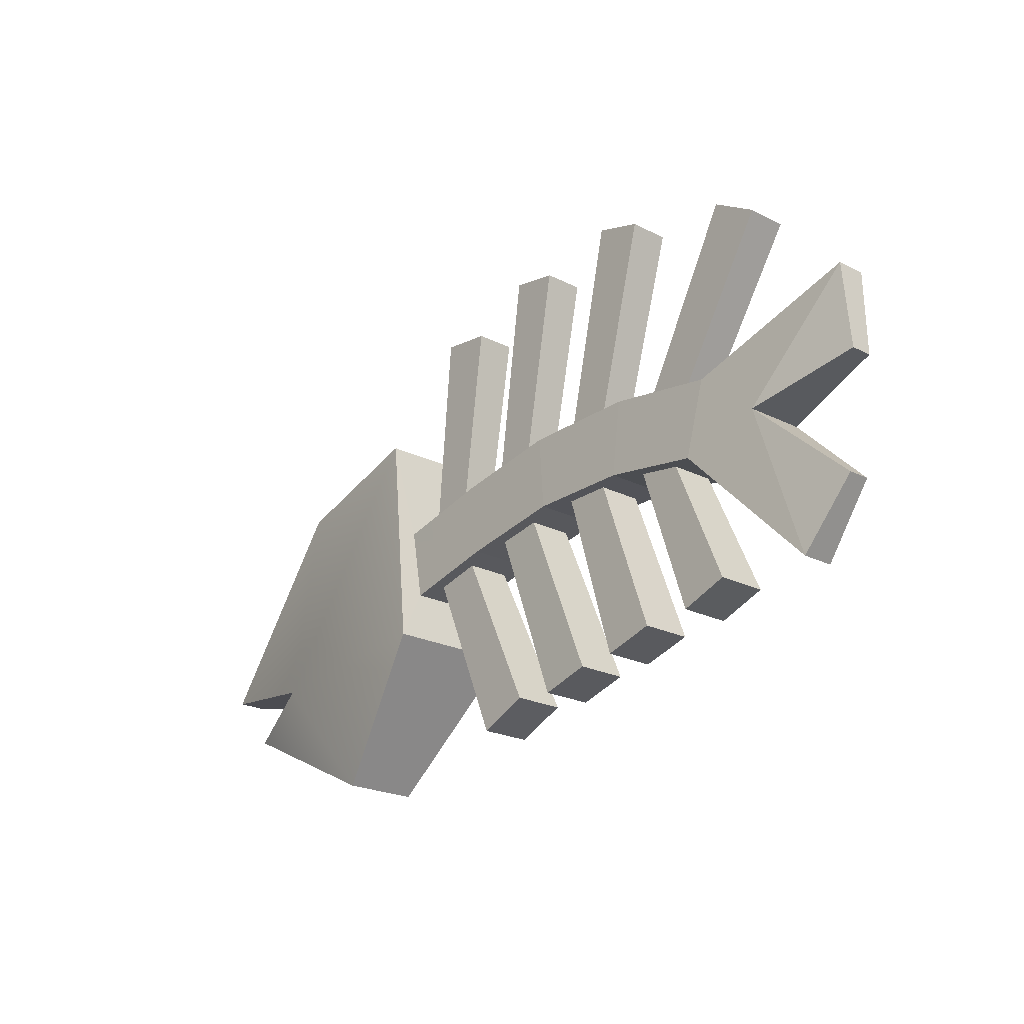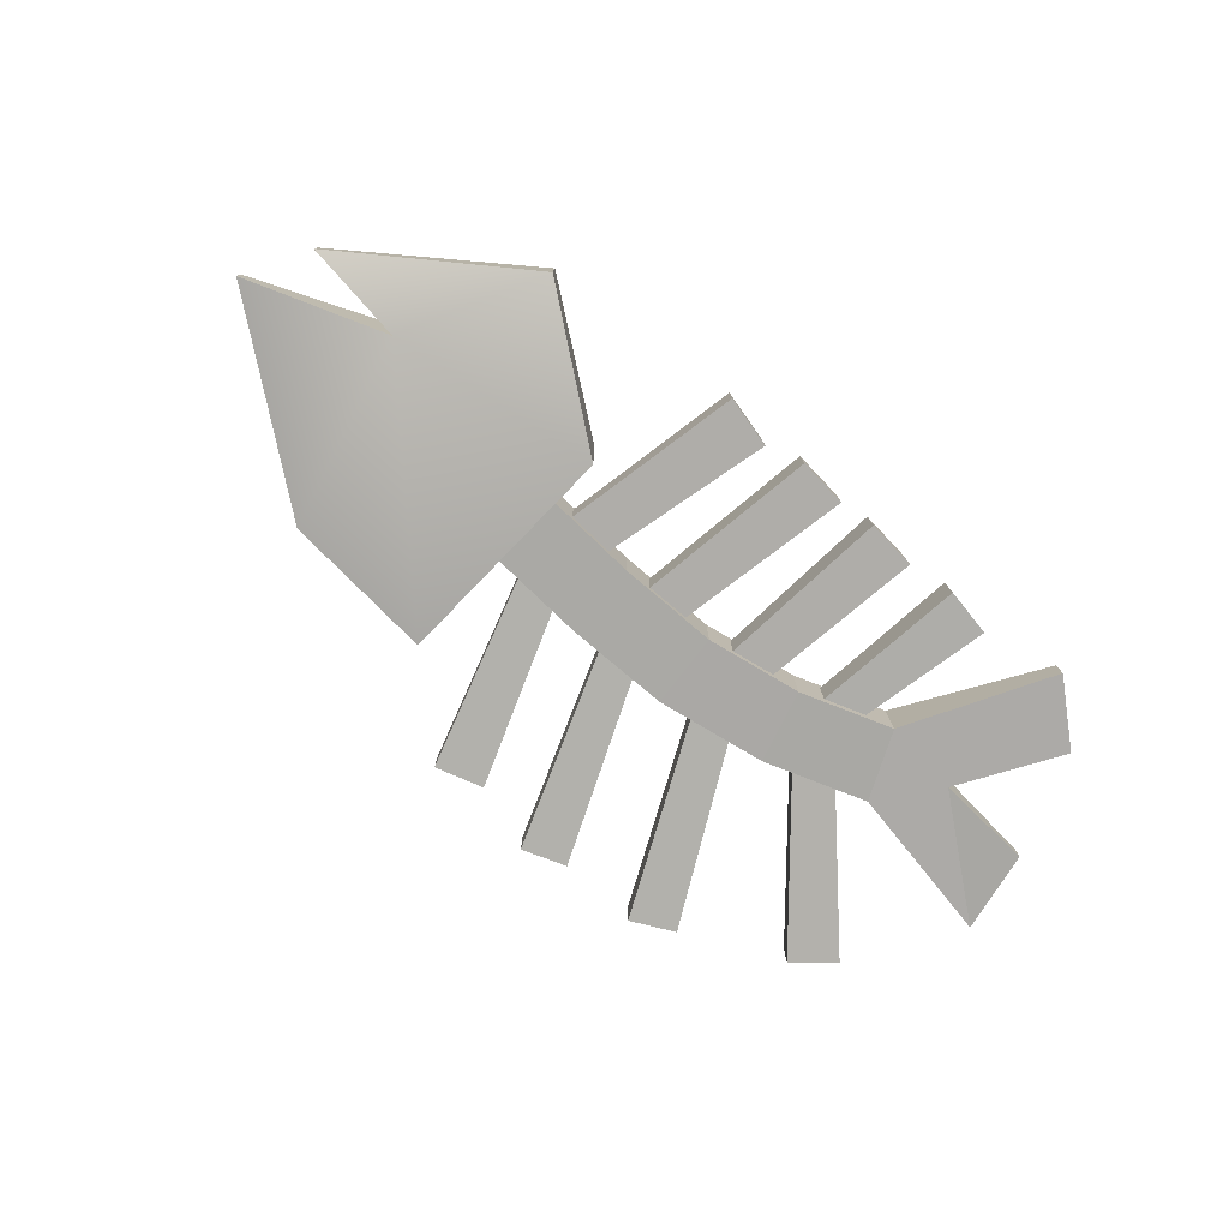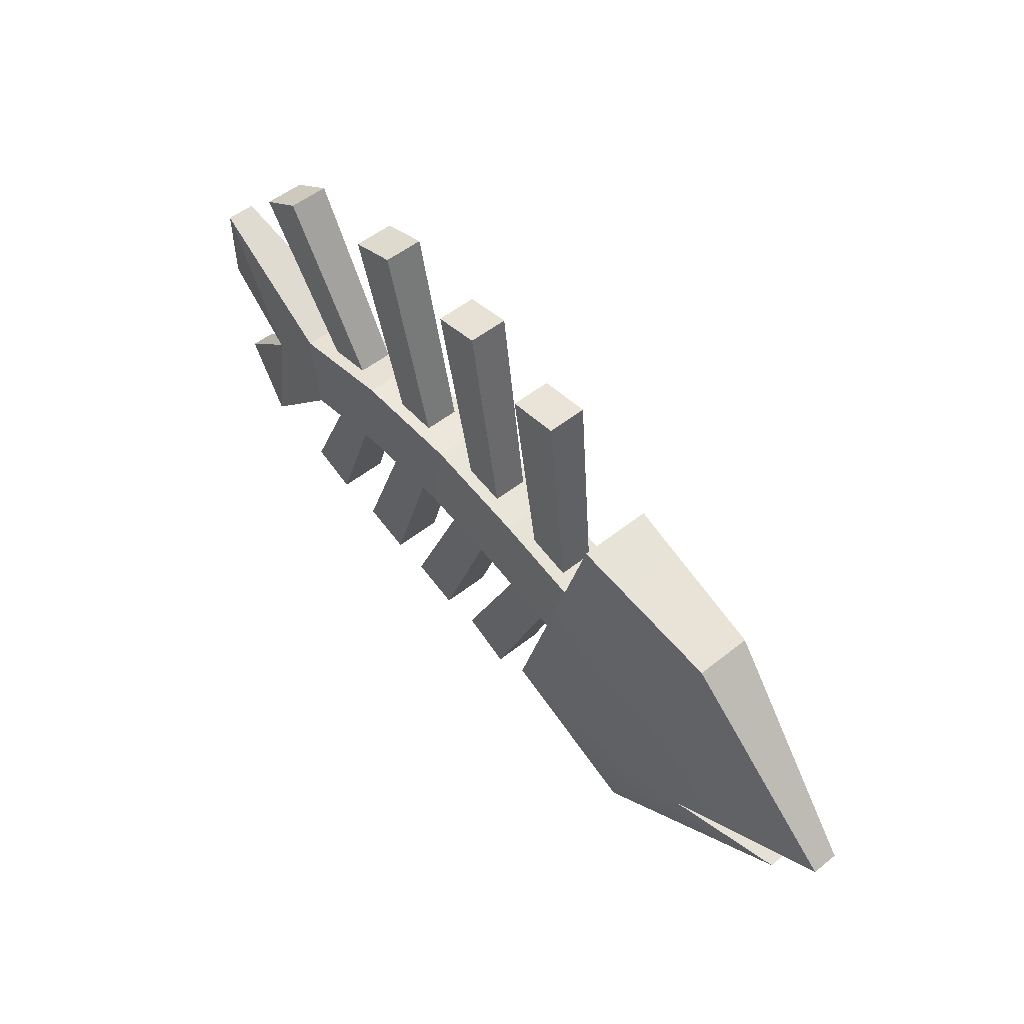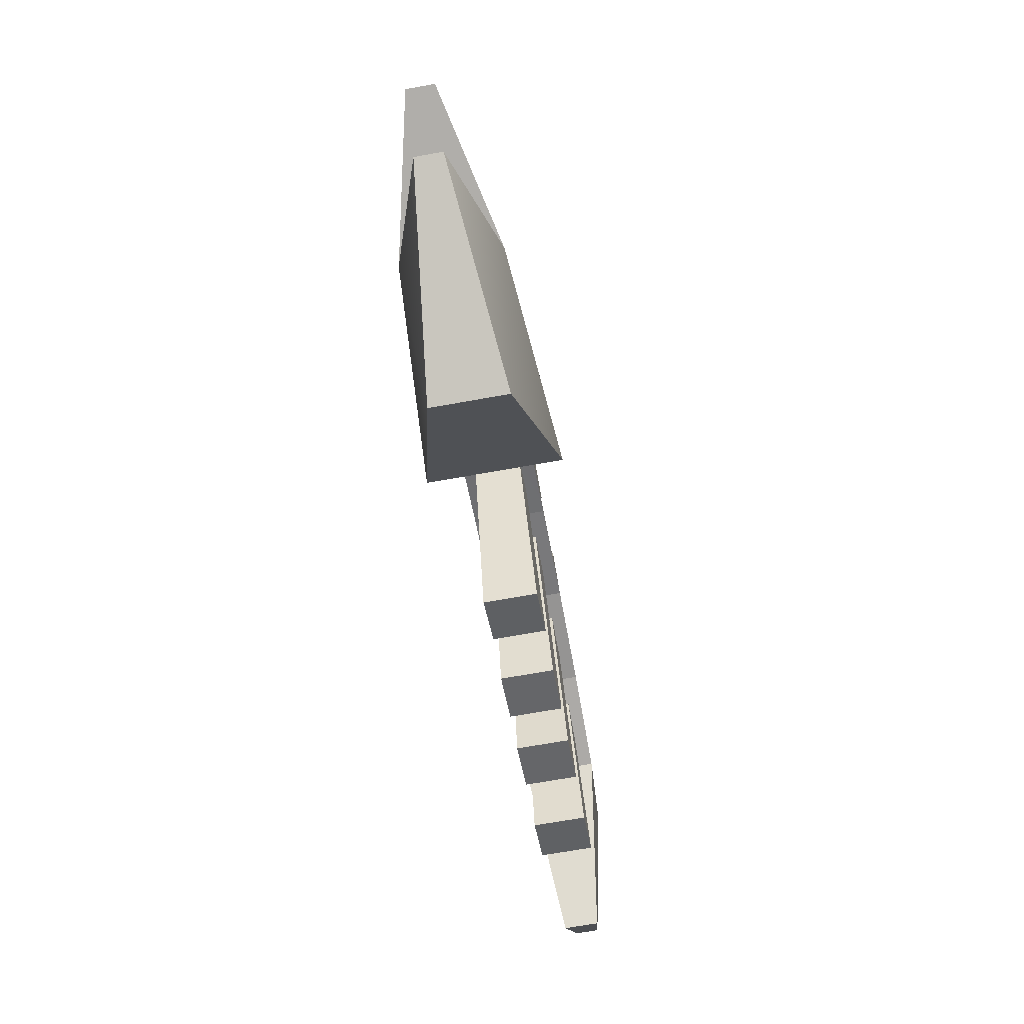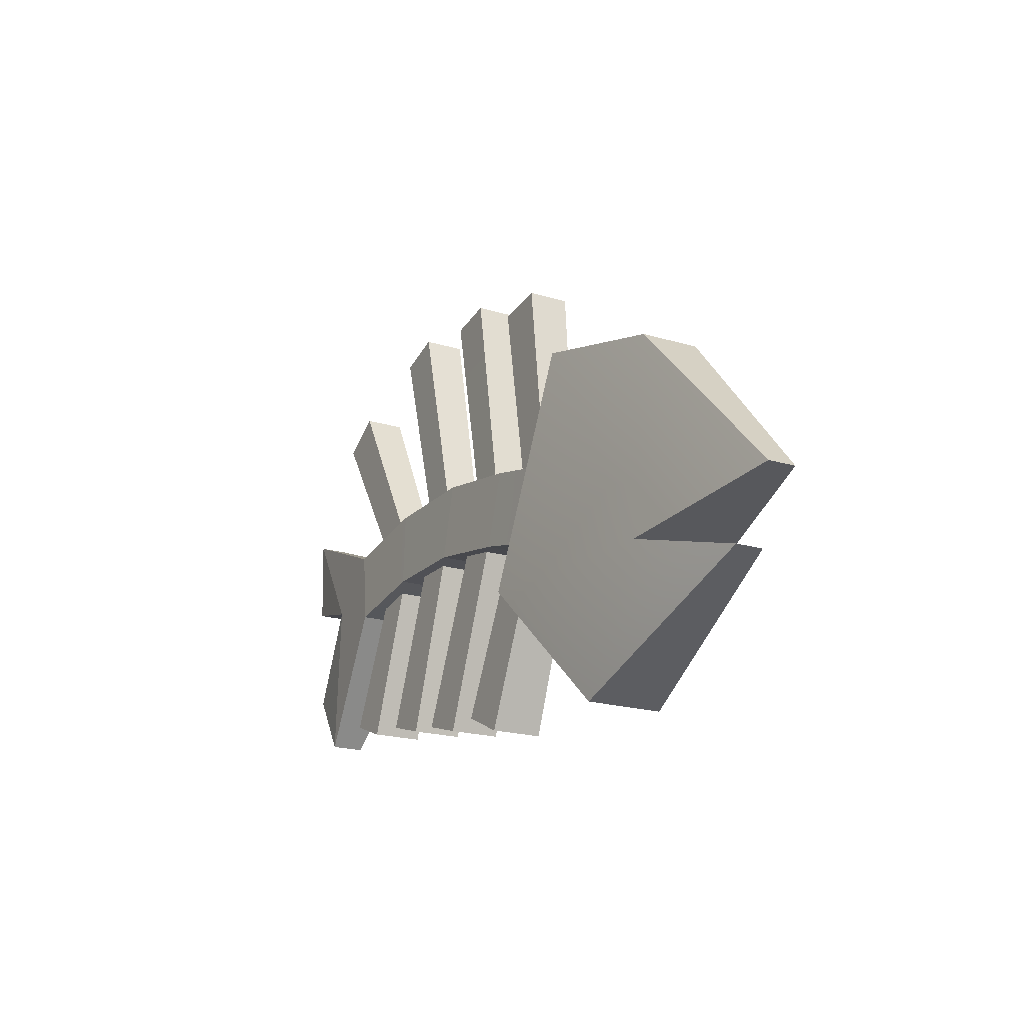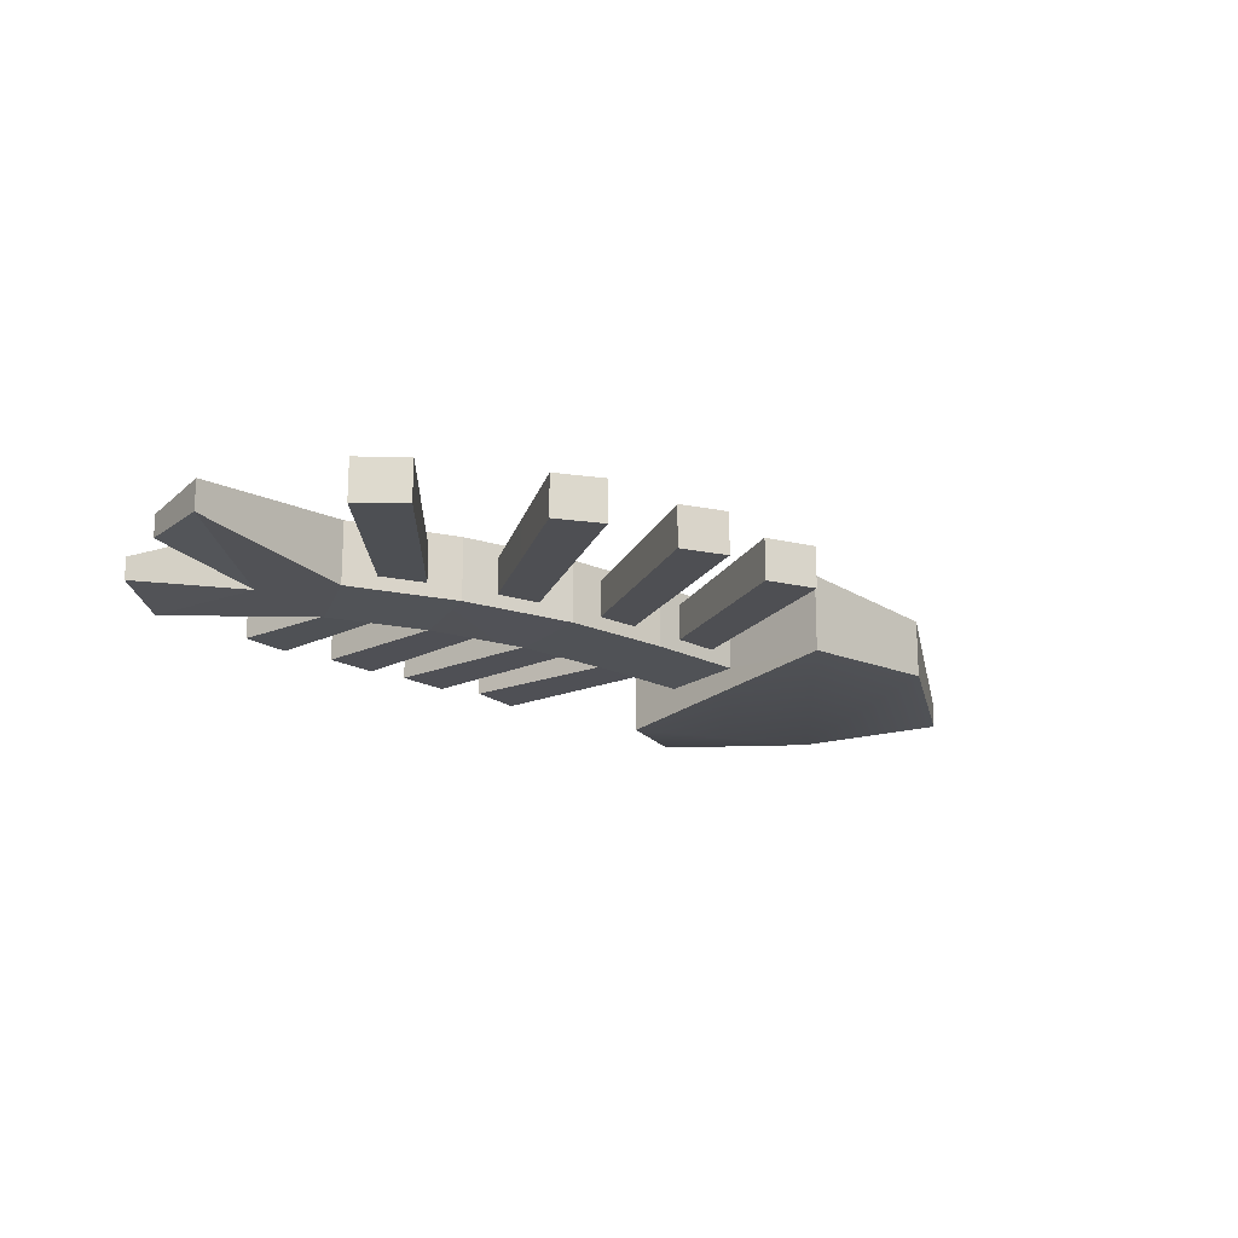
<metadata>
{"format":"obj","ext":"obj","renderer":"f3d","projection":"perspective","resolution":1024,"background":"white","views":[{"elev":-22.0,"azim":48.6,"up":"+Y"},{"elev":-78.2,"azim":-29.7,"up":"+Z"},{"elev":51.7,"azim":-130.9,"up":"+Y"},{"elev":-68.2,"azim":-79.7,"up":"+Y"},{"elev":-20.3,"azim":-118.8,"up":"+Y"},{"elev":-18.7,"azim":149.5,"up":"+Z"}]}
</metadata>
<code>
v  -0.1713 -0.07422 0.2833
v  -0.1672 0.03922 0.2717
v  -0.256 -0.05907 0.2635
v  -0.1713 -0.07422 0.2287
v  -0.1165 -0.1415 0.2353
v  -0.2281 -0.09075 0.2485
v  -0.0832 0.06142 0.2767
v  -0.2281 -0.09075 0.2635
v  -0.1165 -0.1415 0.2767
v  -0.05149 -0.06858 0.2926
v  -0.0832 0.06142 0.2353
v  -0.05149 -0.06858 0.2194
v  0.199 -0.009398 0.2394
v  0.2532 0.05371 0.2479
v  0.256 0.006619 0.2499
v  0.2532 0.05371 0.2641
v  0.199 -0.009398 0.2726
v  0.256 0.006619 0.2621
v  0.221 -0.09179 0.2468
v  0.2492 -0.05637 0.2499
v  0.221 -0.09179 0.2652
v  0.2492 -0.05637 0.2621
v  -0.1672 0.03922 0.2403
v  -0.256 -0.05907 0.2485
v  -0.06862 0.00189 0.2392
v  -0.05853 -0.03959 0.2368
v  -0.06862 0.00189 0.2728
v  -0.05853 -0.03959 0.2752
v  -0.01635 0.01507 0.2392
v  -0.007923 -0.02678 0.2368
v  -0.04333 0.1178 0.2449
v  -0.04333 0.1178 0.2671
v  -0.015 0.1147 0.2671
v  -0.015 0.1147 0.2449
v  -0.007923 -0.02678 0.2752
v  -0.01635 0.01507 0.2728
v  -0.005118 -0.131 0.2699
v  -0.005118 -0.131 0.2421
v  0.02207 -0.1183 0.2421
v  0.02207 -0.1183 0.2699
v  0.04218 0.02604 0.2392
v  0.04769 -0.01629 0.2368
v  0.01906 0.1351 0.2449
v  0.01906 0.1351 0.2671
v  0.0453 0.1309 0.2671
v  0.0453 0.1309 0.2449
v  0.04769 -0.01629 0.2752
v  0.04217 0.02604 0.2728
v  0.04429 -0.1205 0.2699
v  0.04429 -0.1205 0.2421
v  0.07142 -0.1123 0.2421
v  0.07142 -0.1123 0.2699
v  0.1055 0.02726 0.2392
v  0.1027 -0.01533 0.2368
v  0.08917 0.1415 0.2449
v  0.08917 0.1415 0.2671
v  0.1154 0.1342 0.2671
v  0.1154 0.1342 0.2449
v  0.1027 -0.01533 0.2752
v  0.1055 0.02726 0.2728
v  0.092 -0.1104 0.2699
v  0.092 -0.1104 0.2421
v  0.1194 -0.102 0.2421
v  0.1194 -0.102 0.2699
v  0.1659 0.01853 0.2392
v  0.1567 -0.02315 0.2368
v  0.1762 0.1196 0.2449
v  0.1762 0.1196 0.2671
v  0.201 0.1052 0.2671
v  0.201 0.1052 0.2449
v  0.1567 -0.02315 0.2752
v  0.1659 0.01853 0.2728
v  0.1465 -0.1003 0.2699
v  0.1465 -0.1003 0.2421
v  0.1722 -0.09037 0.2421
v  0.1722 -0.09037 0.2699
v  -0.05455 0.005436 0.2657
v  -0.05455 0.005436 0.2463
v  -0.03042 0.01152 0.2657
v  -0.03042 0.01152 0.2463
v  -0.04593 -0.0364 0.2439
v  -0.04593 -0.0364 0.2681
v  -0.02053 -0.02997 0.2439
v  -0.02053 -0.02997 0.2681
v  0.00151 0.01841 0.2657
v  0.00151 0.01841 0.2463
v  0.02431 0.02269 0.2657
v  0.02431 0.02269 0.2463
v  0.007728 -0.02383 0.2439
v  0.007728 -0.02383 0.2681
v  0.03204 -0.01924 0.2439
v  0.03204 -0.01924 0.2681
v  0.06195 0.02642 0.2657
v  0.06195 0.02642 0.2463
v  0.08576 0.02688 0.2657
v  0.08576 0.02688 0.2463
v  0.06267 -0.01603 0.2439
v  0.06267 -0.01603 0.2681
v  0.08769 -0.01559 0.2439
v  0.08769 -0.01559 0.2681
v  0.1233 0.02469 0.2657
v  0.1233 0.02469 0.2463
v  0.1481 0.0211 0.2657
v  0.1481 0.0211 0.2463
v  0.1178 -0.01751 0.2439
v  0.1178 -0.01751 0.2681
v  0.1416 -0.02096 0.2439
v  0.1416 -0.02096 0.2681
g mesh_id4
f 1 2 3
f 4 5 6
f 1 7 2
f 1 8 9
f 1 9 10
f 1 10 7
f 4 11 12
f 4 12 5
f 13 14 15
f 16 17 18
f 19 13 20
f 17 21 22
f 4 6 8
f 4 8 1
f 6 5 9
f 6 9 8
f 5 12 10
f 5 10 9
f 11 23 2
f 11 2 7
f 23 24 3
f 23 3 2
f 24 4 1
f 24 1 3
f 4 24 23
f 4 23 11
f 12 11 25
f 12 25 26
f 11 7 27
f 11 27 25
f 7 10 28
f 7 28 27
f 10 12 26
f 10 26 28
f 26 25 29
f 26 29 30
f 31 32 33
f 31 33 34
f 27 28 35
f 27 35 36
f 37 38 39
f 37 39 40
f 30 29 41
f 30 41 42
f 43 44 45
f 43 45 46
f 36 35 47
f 36 47 48
f 49 50 51
f 49 51 52
f 42 41 53
f 42 53 54
f 55 56 57
f 55 57 58
f 48 47 59
f 48 59 60
f 61 62 63
f 61 63 64
f 54 53 65
f 54 65 66
f 67 68 69
f 67 69 70
f 60 59 71
f 60 71 72
f 73 74 75
f 73 75 76
f 65 72 16
f 65 16 14
f 71 66 19
f 71 19 21
f 15 14 16
f 15 16 18
f 21 19 20
f 21 20 22
f 17 13 15
f 17 15 18
f 13 17 22
f 13 22 20
f 25 27 77
f 25 77 78
f 27 36 79
f 27 79 77
f 36 29 80
f 36 80 79
f 29 25 78
f 29 78 80
f 28 26 81
f 28 81 82
f 26 30 83
f 26 83 81
f 30 35 84
f 30 84 83
f 35 28 82
f 35 82 84
f 29 36 85
f 29 85 86
f 36 48 87
f 36 87 85
f 48 41 88
f 48 88 87
f 41 29 86
f 41 86 88
f 35 30 89
f 35 89 90
f 30 42 91
f 30 91 89
f 42 47 92
f 42 92 91
f 47 35 90
f 47 90 92
f 41 48 93
f 41 93 94
f 48 60 95
f 48 95 93
f 60 53 96
f 60 96 95
f 53 41 94
f 53 94 96
f 47 42 97
f 47 97 98
f 42 54 99
f 42 99 97
f 54 59 100
f 54 100 99
f 59 47 98
f 59 98 100
f 53 60 101
f 53 101 102
f 60 72 103
f 60 103 101
f 72 65 104
f 72 104 103
f 65 53 102
f 65 102 104
f 59 54 105
f 59 105 106
f 54 66 107
f 54 107 105
f 66 71 108
f 66 108 107
f 71 59 106
f 71 106 108
f 78 77 32
f 78 32 31
f 77 79 33
f 77 33 32
f 79 80 34
f 79 34 33
f 80 78 31
f 80 31 34
f 82 81 38
f 82 38 37
f 81 83 39
f 81 39 38
f 83 84 40
f 83 40 39
f 84 82 37
f 84 37 40
f 86 85 44
f 86 44 43
f 85 87 45
f 85 45 44
f 87 88 46
f 87 46 45
f 88 86 43
f 88 43 46
f 90 89 50
f 90 50 49
f 89 91 51
f 89 51 50
f 91 92 52
f 91 52 51
f 92 90 49
f 92 49 52
f 94 93 56
f 94 56 55
f 93 95 57
f 93 57 56
f 95 96 58
f 95 58 57
f 96 94 55
f 96 55 58
f 98 97 62
f 98 62 61
f 97 99 63
f 97 63 62
f 99 100 64
f 99 64 63
f 100 98 61
f 100 61 64
f 102 101 68
f 102 68 67
f 101 103 69
f 101 69 68
f 103 104 70
f 103 70 69
f 104 102 67
f 104 67 70
f 106 105 74
f 106 74 73
f 105 107 75
f 105 75 74
f 107 108 76
f 107 76 75
f 108 106 73
f 108 73 76
f 66 13 19
f 13 66 65
f 13 65 14
f 17 71 21
f 71 17 72
f 72 17 16

</code>
